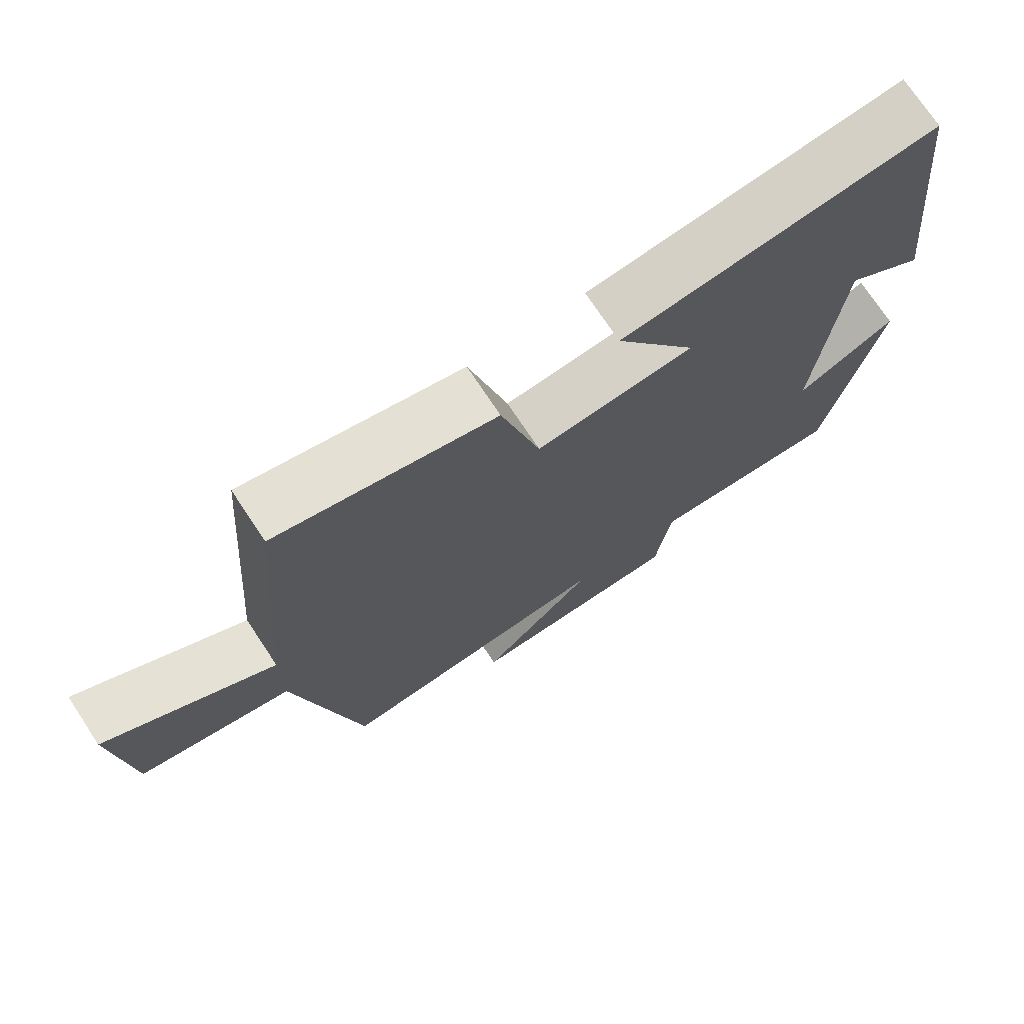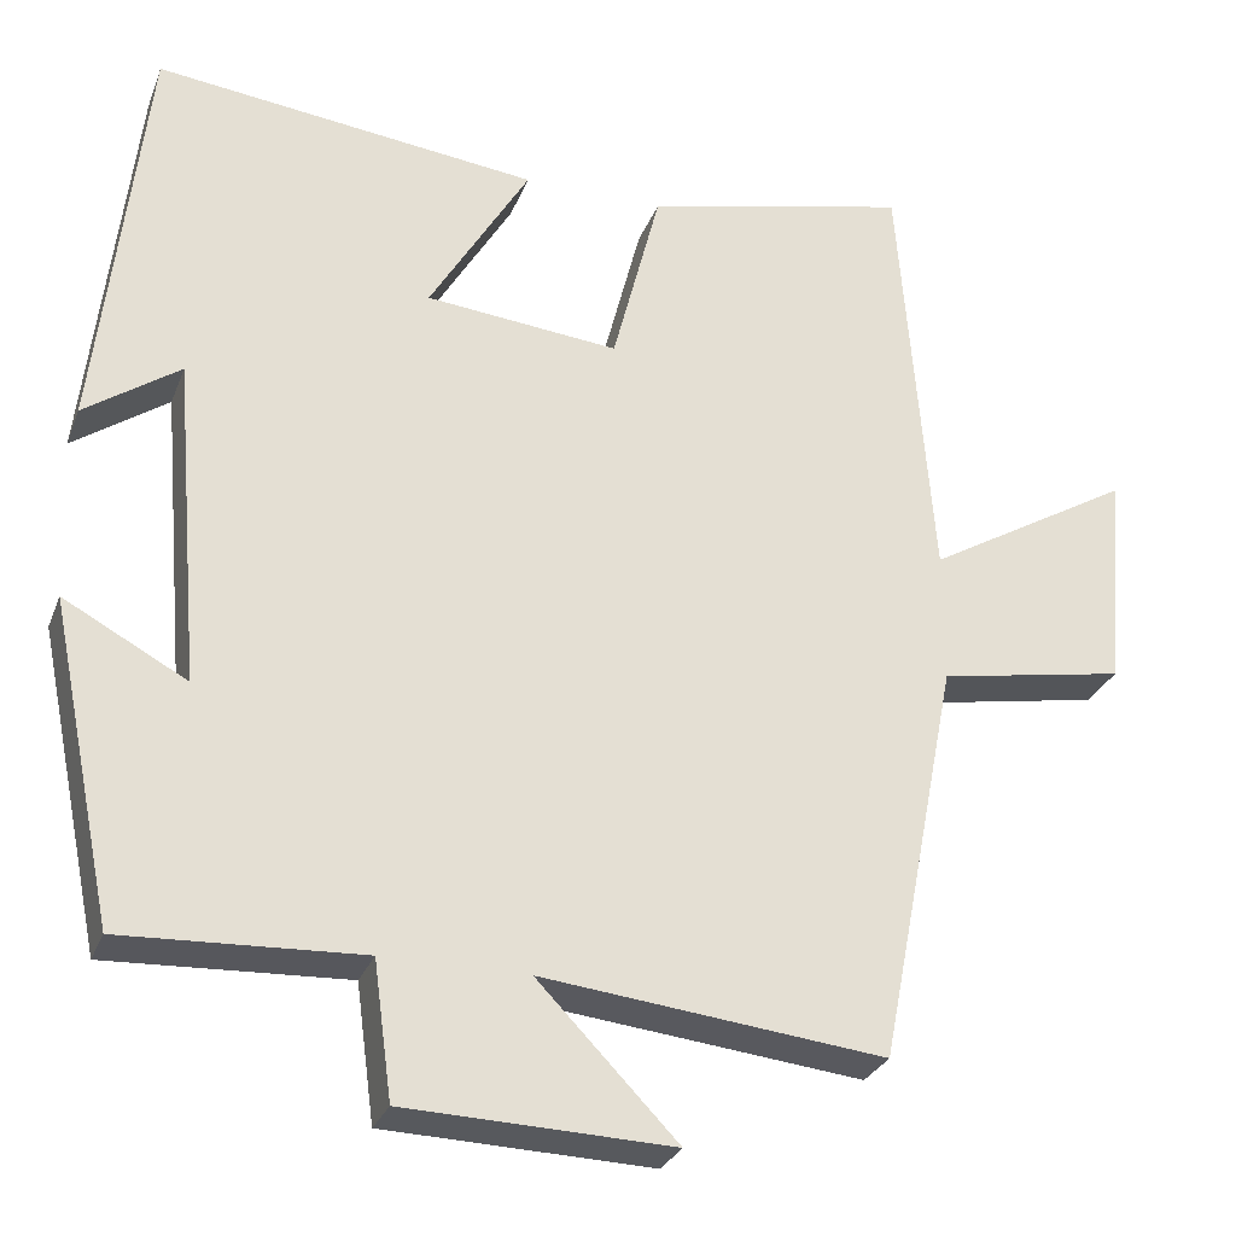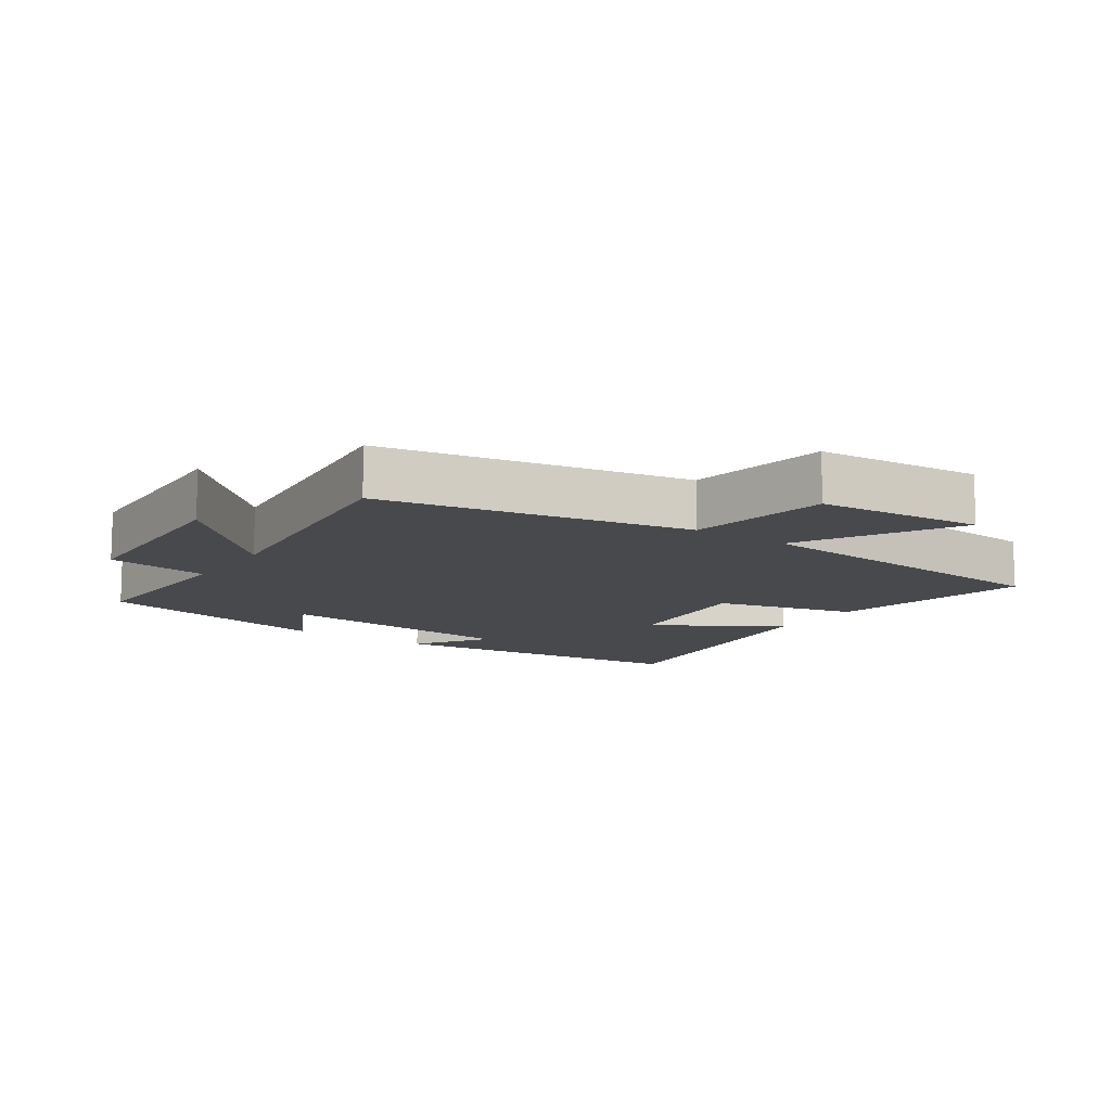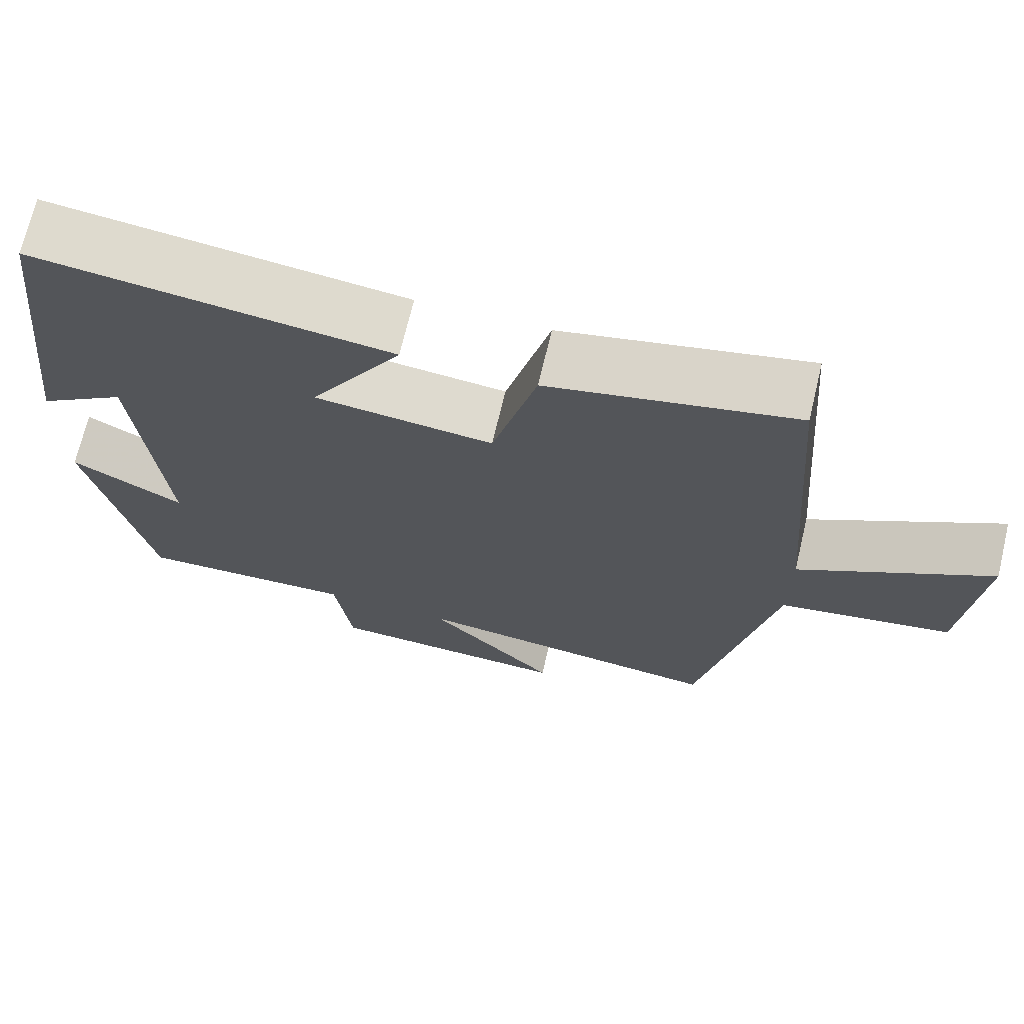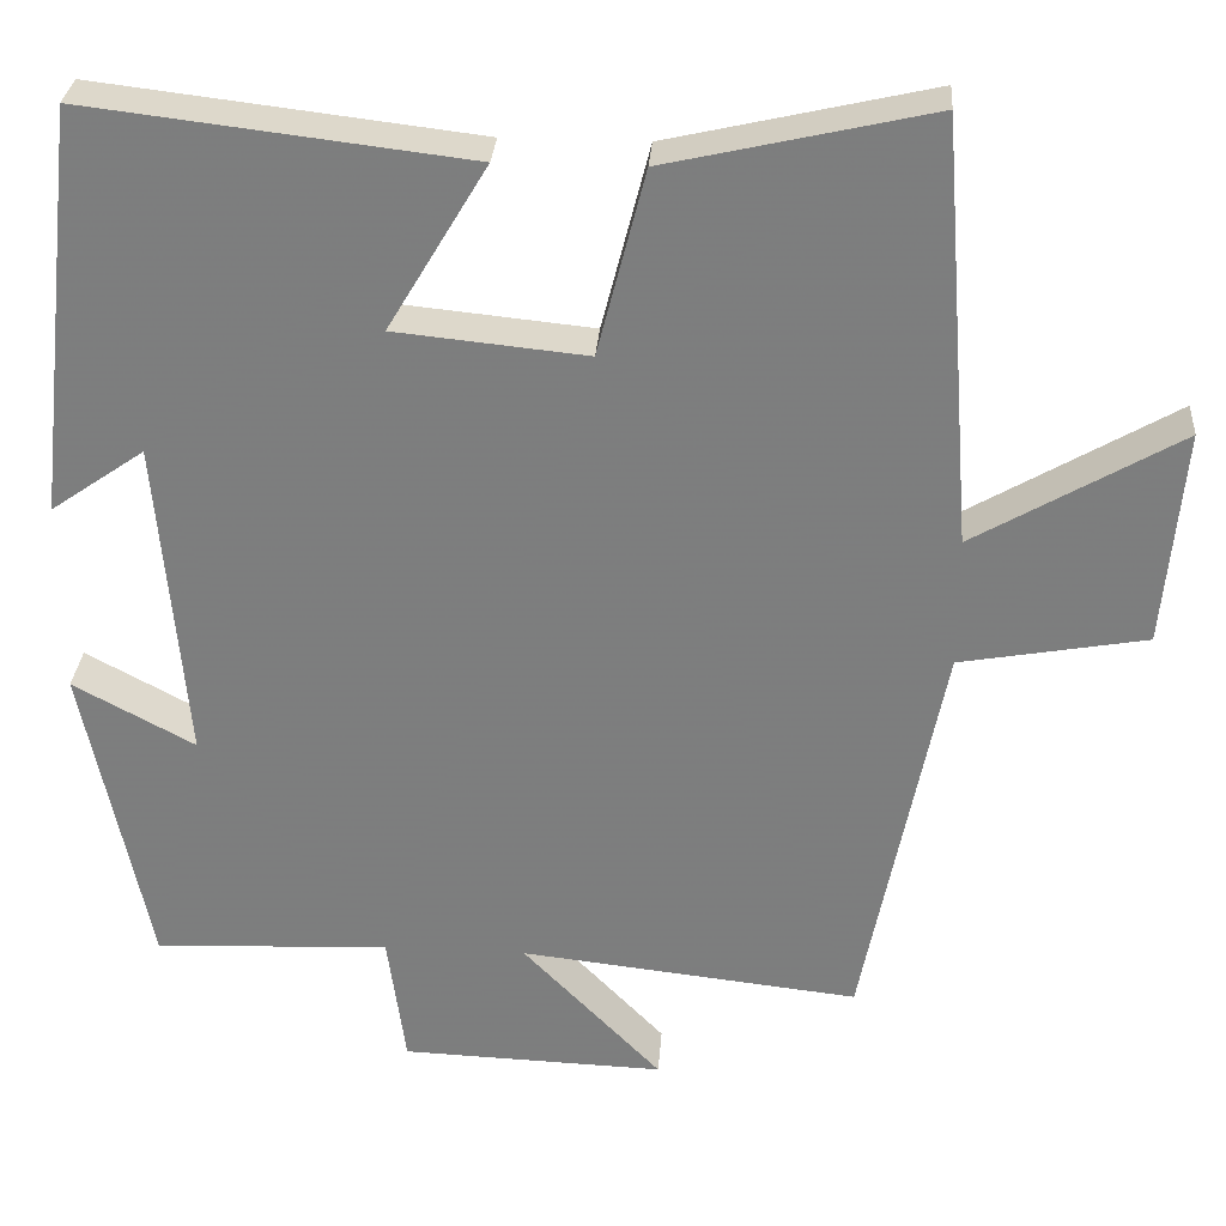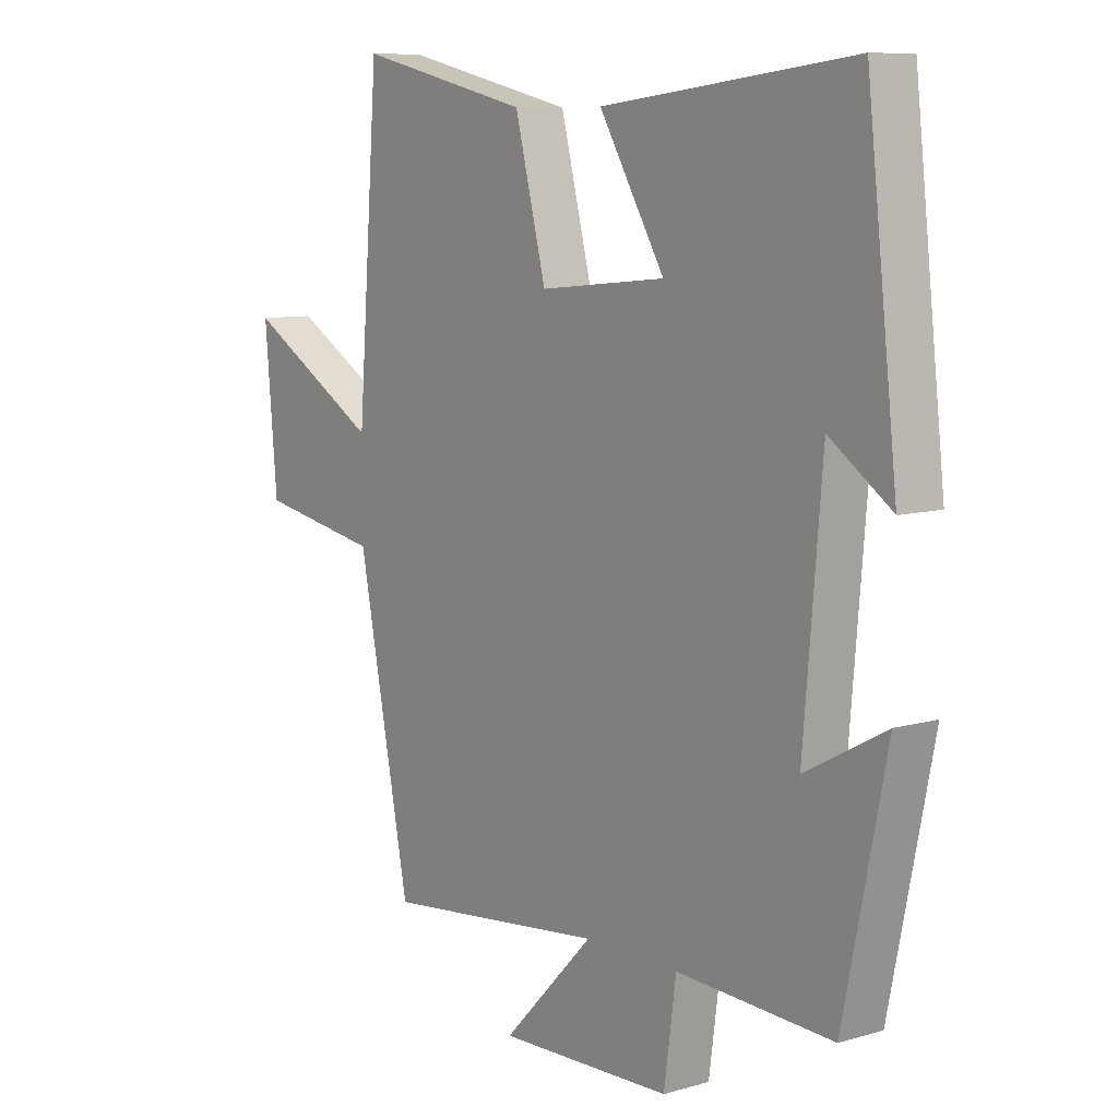
<metadata>
{"format":"obj","ext":"obj","renderer":"f3d","projection":"perspective","resolution":1024,"background":"white","views":[{"elev":73.3,"azim":-33.5,"up":"+Z"},{"elev":-28.6,"azim":161.4,"up":"+Z"},{"elev":-12.0,"azim":-124.2,"up":"+Y"},{"elev":70.4,"azim":-166.6,"up":"+Z"},{"elev":30.2,"azim":-175.8,"up":"+Z"},{"elev":8.9,"azim":52.3,"up":"+Z"}]}
</metadata>
<code>
v -0.462 0.07 0.57
v -0.157 0.07 0.5
v -0.102 0.07 0.285
v 0.12 0.07 0.307
v 0.005 0.07 0.5
v 0.446 0.07 0.552
v 0.5 0.07 0.078
v 0.391 0.07 0.154
v 0.359 0.07 -0.224
v 0.5 0.07 -0.148
v 0.425 0.07 -0.513
v 0.151 0.07 -0.5
v 0.13 0.07 -0.656
v -0.176 0.07 -0.666
v -0.015 0.07 -0.5
v -0.408 0.07 -0.543
v -0.5 0.07 -0.075
v -0.715 0.07 -0.036
v -0.737 0.07 0.216
v -0.5 0.07 0.077
v -0.462 0 0.57
v -0.157 0 0.5
v -0.102 0 0.285
v 0.12 0 0.307
v 0.005 0 0.5
v 0.446 0 0.552
v 0.5 0 0.078
v 0.391 0 0.154
v 0.359 0 -0.224
v 0.5 0 -0.148
v 0.425 0 -0.513
v 0.151 0 -0.5
v 0.13 0 -0.656
v -0.176 0 -0.666
v -0.015 0 -0.5
v -0.408 0 -0.543
v -0.5 0 -0.075
v -0.715 0 -0.036
v -0.737 0 0.216
v -0.5 0 0.077
f 17 18 19 20
f 1 2 3
f 20 1 3
f 17 20 3
f 16 17 3
f 15 16 3
f 12 13 14 15
f 12 15 3 4
f 9 10 11 12
f 8 9 12 4
f 5 6 7 8
f 4 5 8
f 40 39 38 37
f 23 22 21
f 23 21 40
f 23 40 37
f 23 37 36
f 23 36 35
f 35 34 33 32
f 24 23 35 32
f 32 31 30 29
f 24 32 29 28
f 28 27 26 25
f 28 25 24
f 1 21 22 2
f 2 22 23 3
f 3 23 24 4
f 4 24 25 5
f 5 25 26 6
f 6 26 27 7
f 7 27 28 8
f 8 28 29 9
f 9 29 30 10
f 10 30 31 11
f 11 31 32 12
f 12 32 33 13
f 13 33 34 14
f 14 34 35 15
f 15 35 36 16
f 16 36 37 17
f 17 37 38 18
f 18 38 39 19
f 19 39 40 20
f 20 40 21 1

</code>
